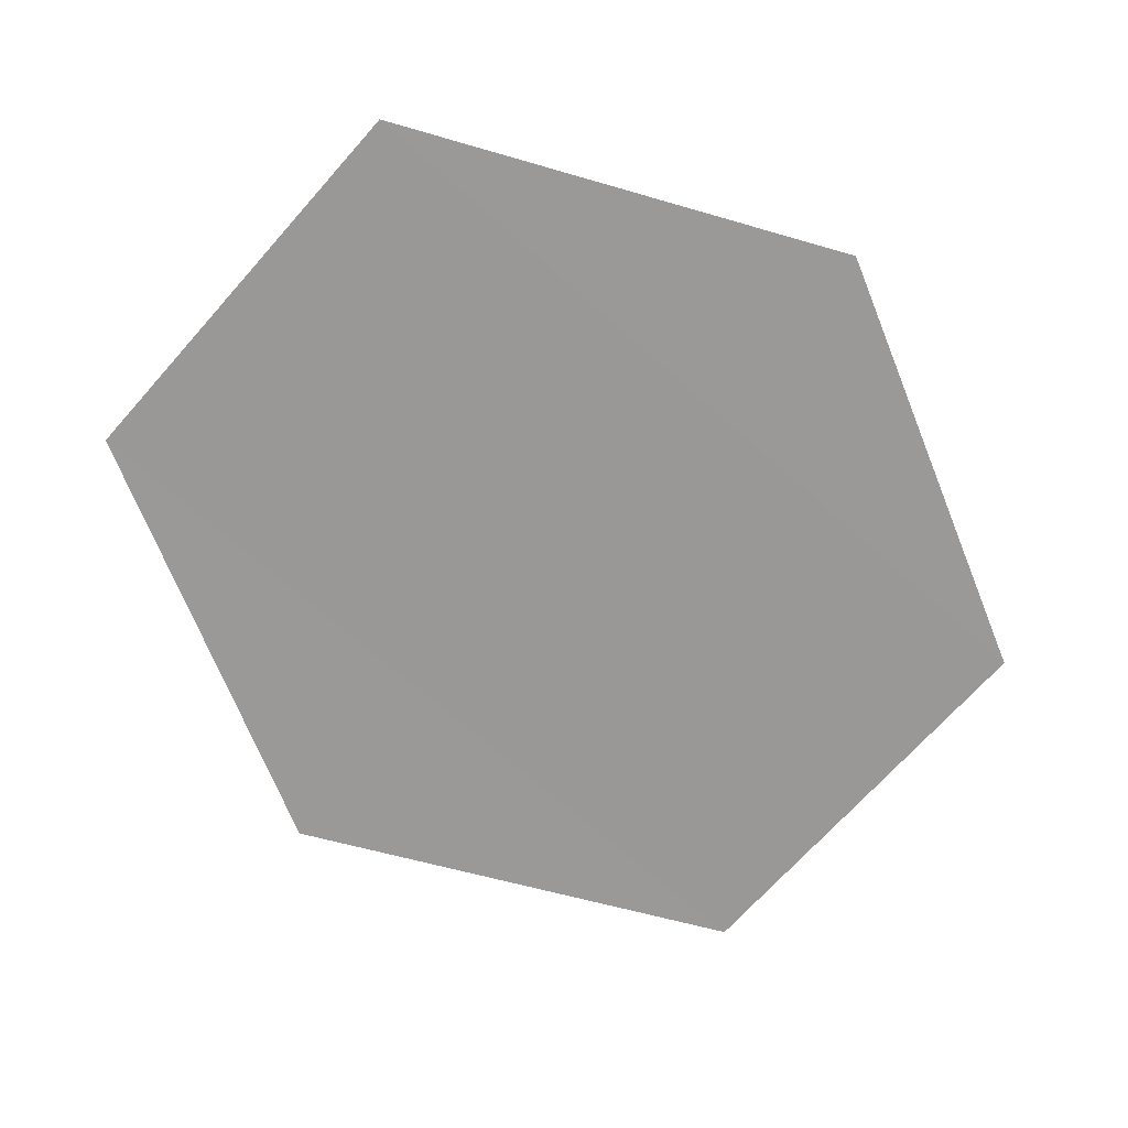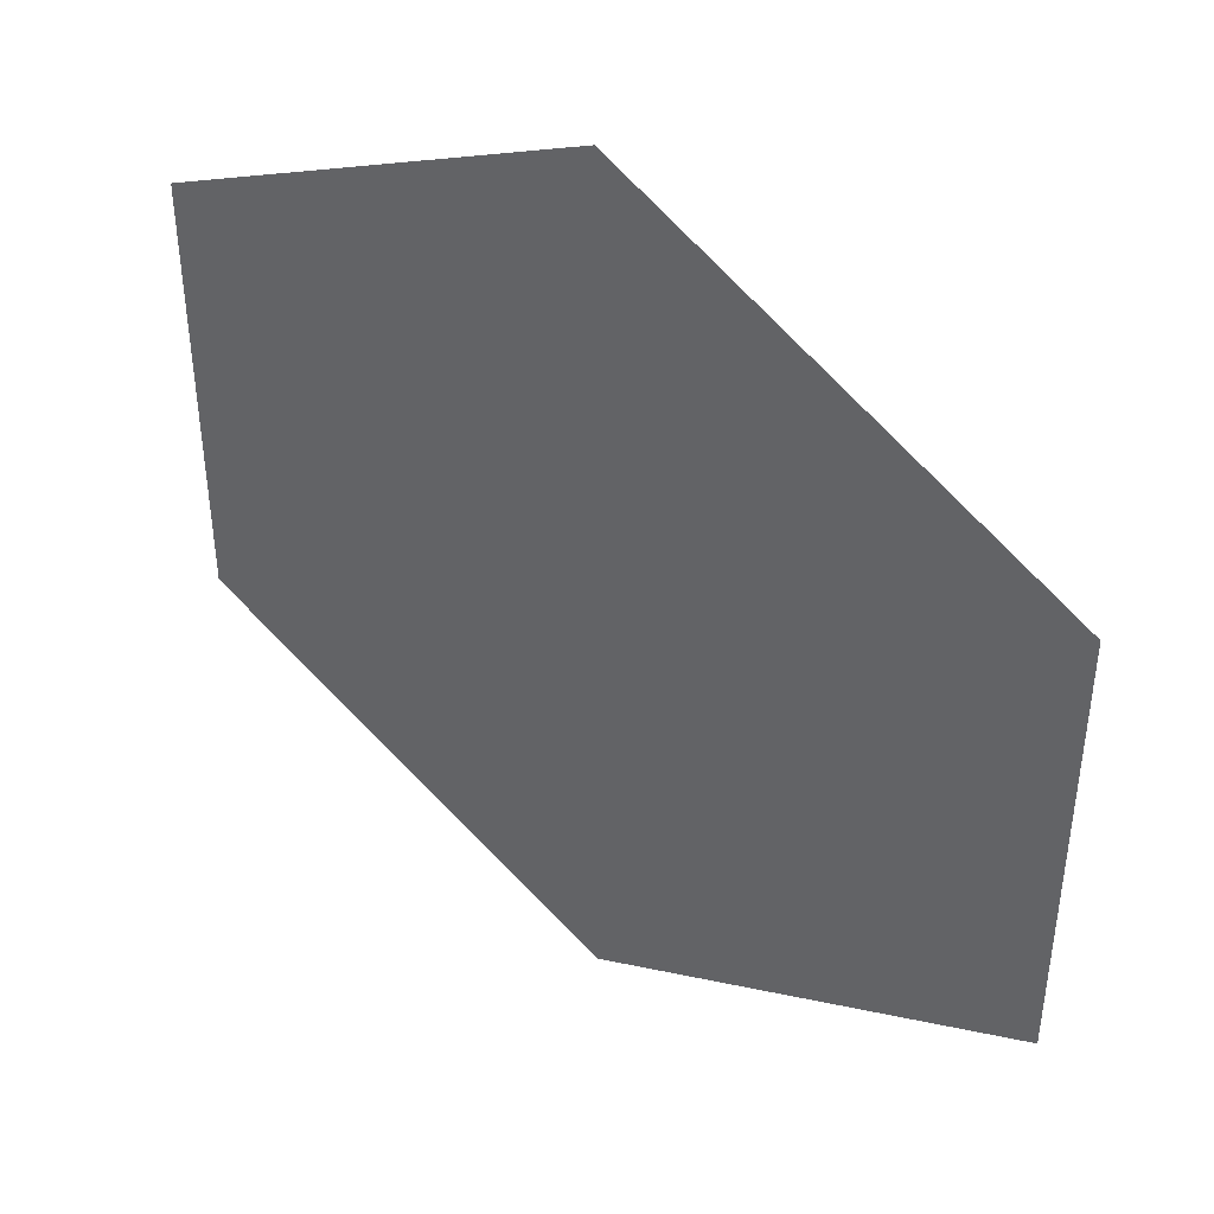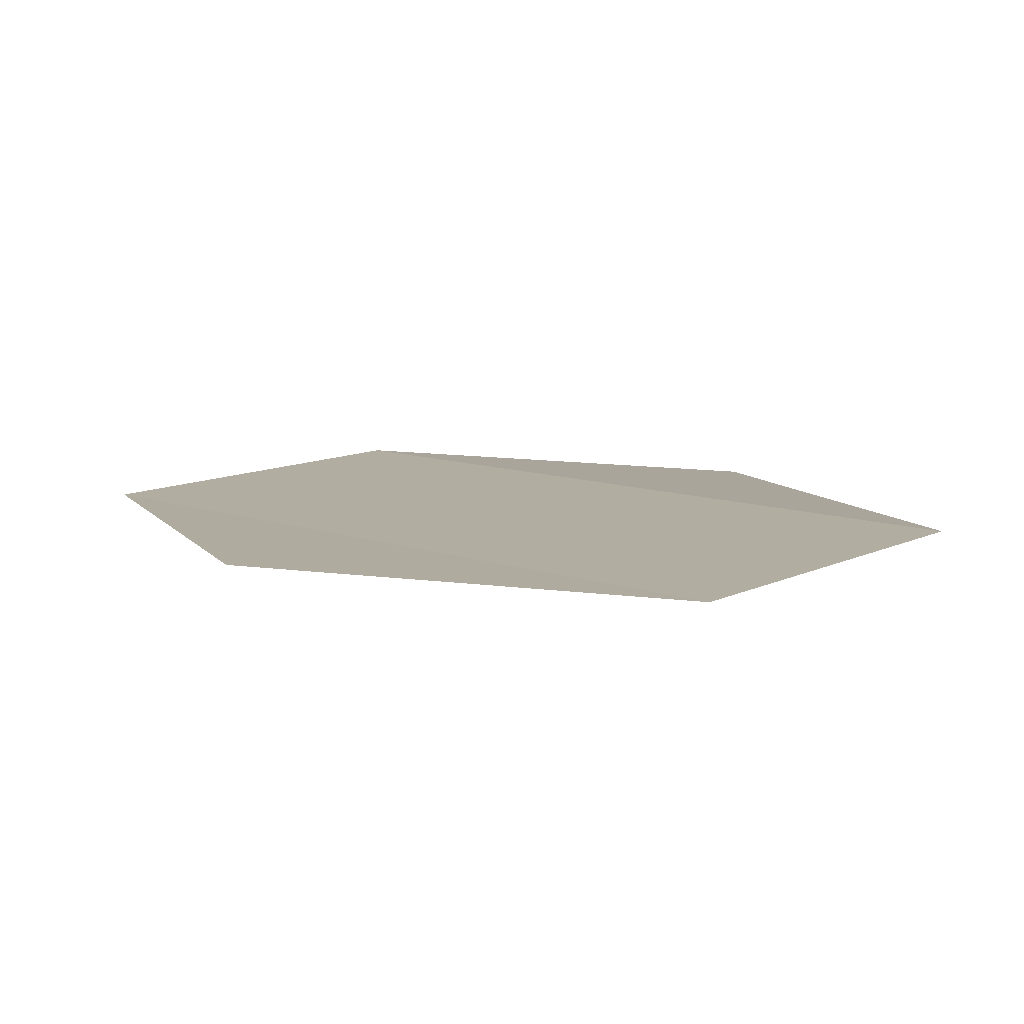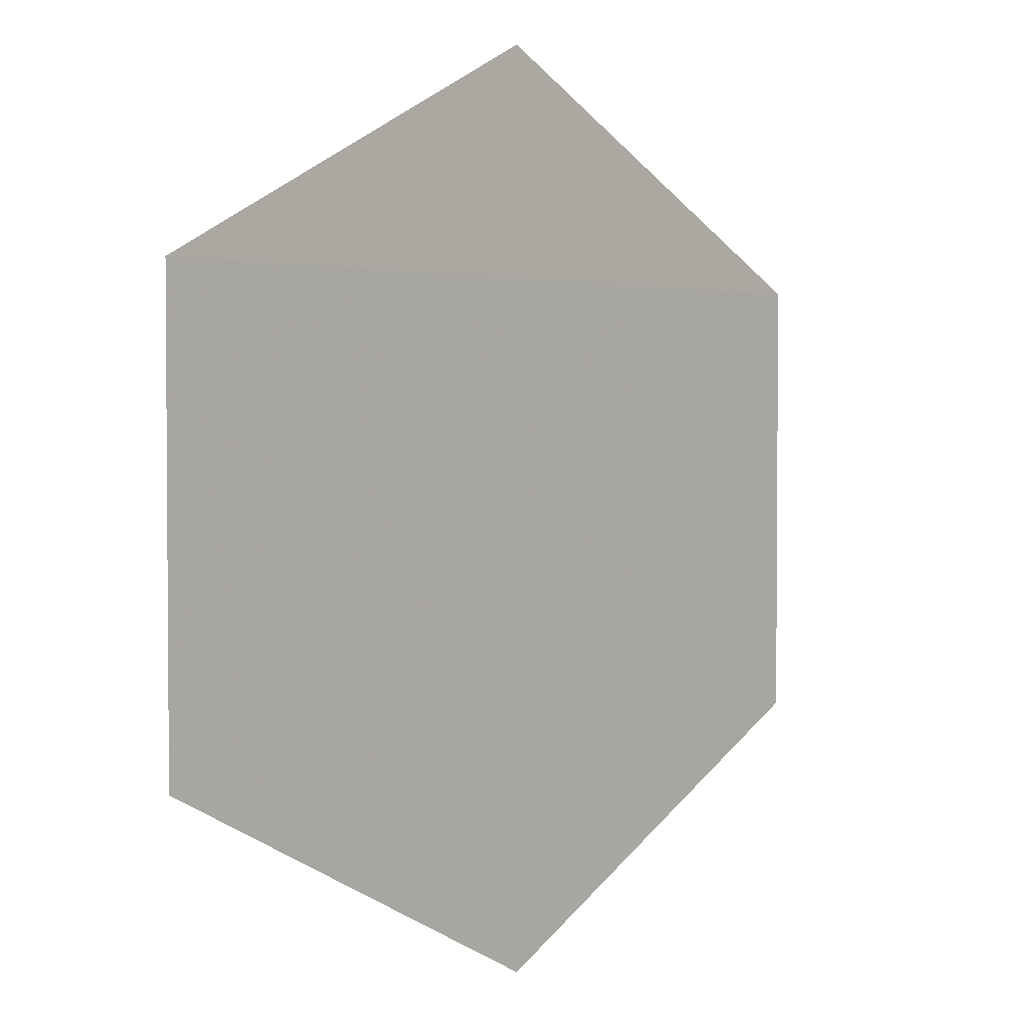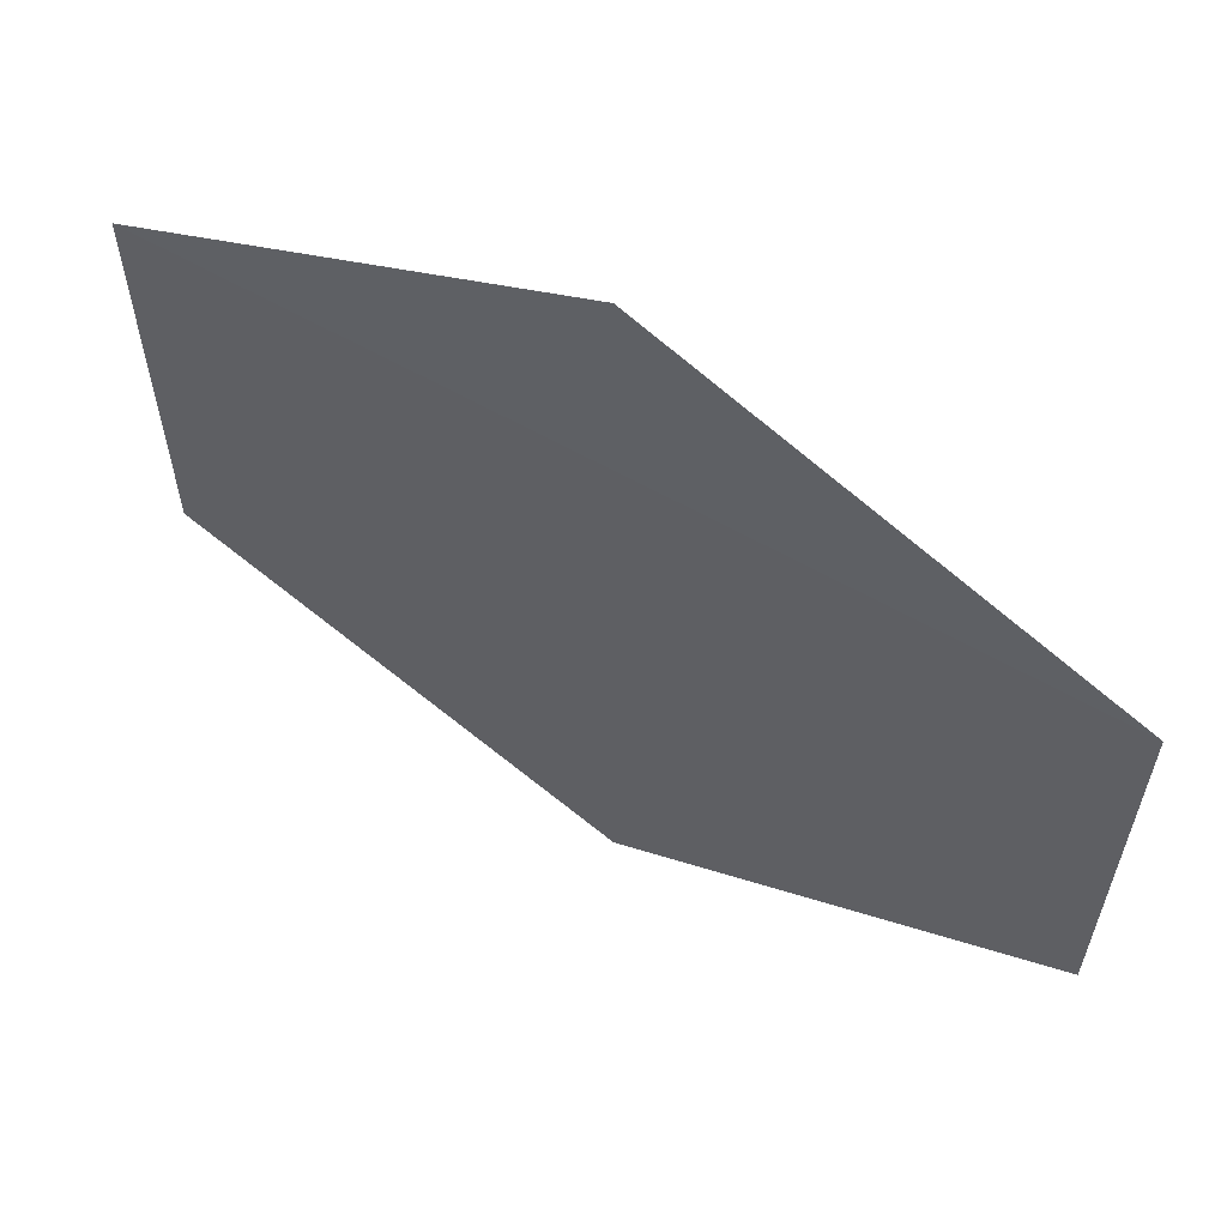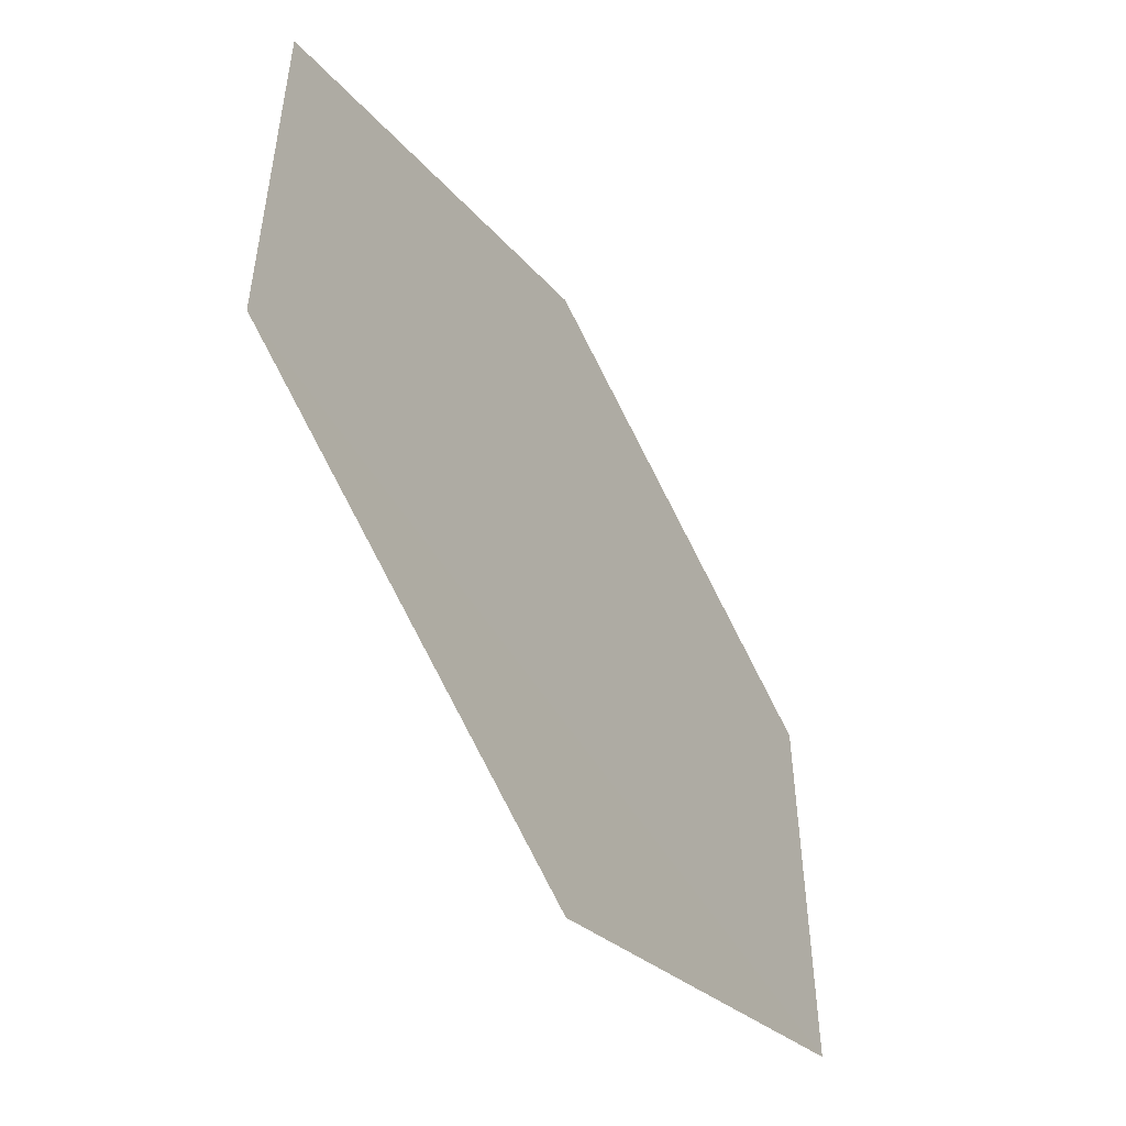
<metadata>
{"format":"obj","ext":"obj","renderer":"f3d","projection":"perspective","resolution":1024,"background":"white","views":[{"elev":-69.1,"azim":138.1,"up":"+Y"},{"elev":43.5,"azim":-142.3,"up":"+Z"},{"elev":9.8,"azim":-138.8,"up":"+Y"},{"elev":2.2,"azim":130.0,"up":"+Z"},{"elev":61.9,"azim":29.6,"up":"+Z"},{"elev":-54.2,"azim":121.2,"up":"+Z"}]}
</metadata>
<code>
o 9828
v 2246 1881 22.58
v 2246 1881 22.58
v 2246 1881 22.57
v 2246 1881 22.58
v 2246 1881 22.59
v 2246 1881 22.58
v 2246 1881 22.59
v 2246 1881 22.58
v 2246 1881 22.58
v 2246 1881 22.58
v 2246 1881 22.59
v 2246 1881 22.58
v 2246 1881 22.59
v 2246 1881 22.59
v 2246 1881 22.59
v 2246 1881 22.59
v 2246 1881 22.59
v 2246 1881 22.59
f 1 2 3
f 4 2 5
f 6 5 7
f 8 9 3
f 10 9 11
f 12 11 13
f 14 15 16
f 17 18 16

</code>
